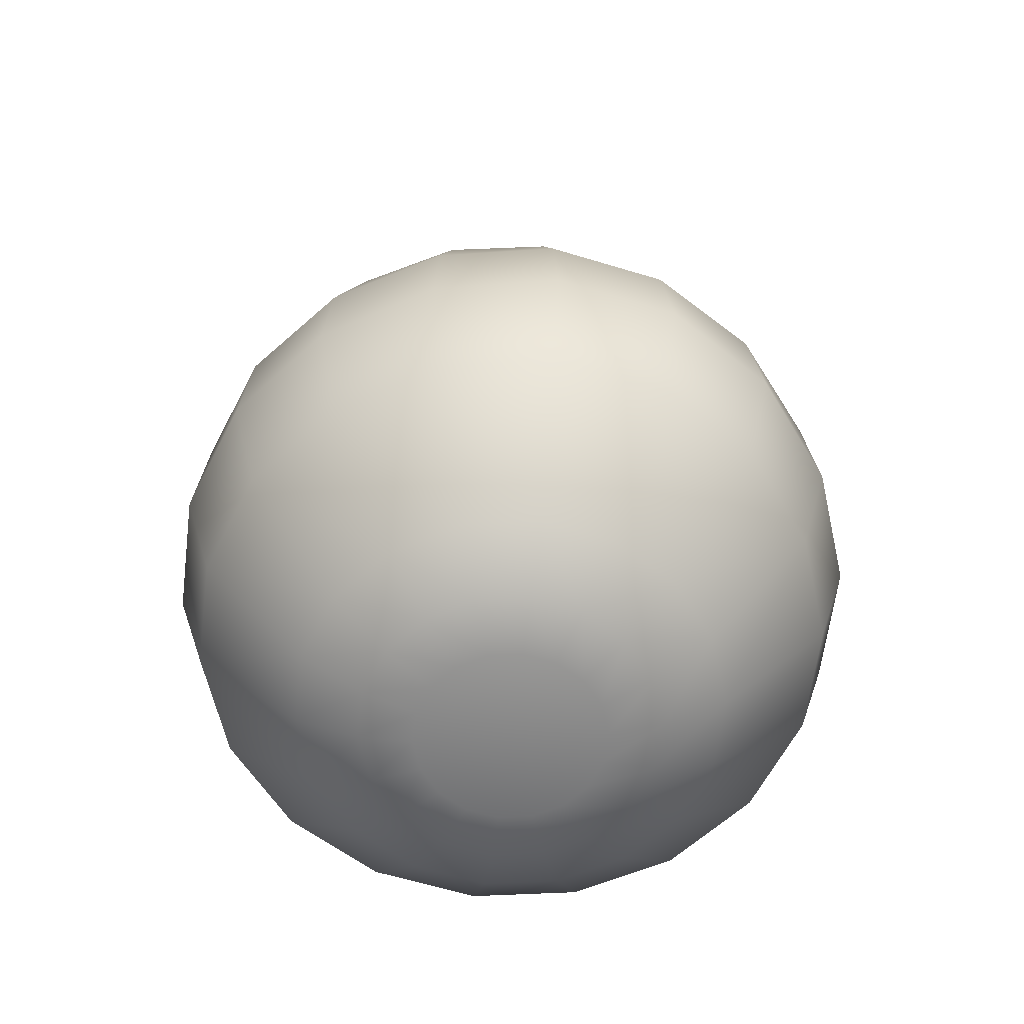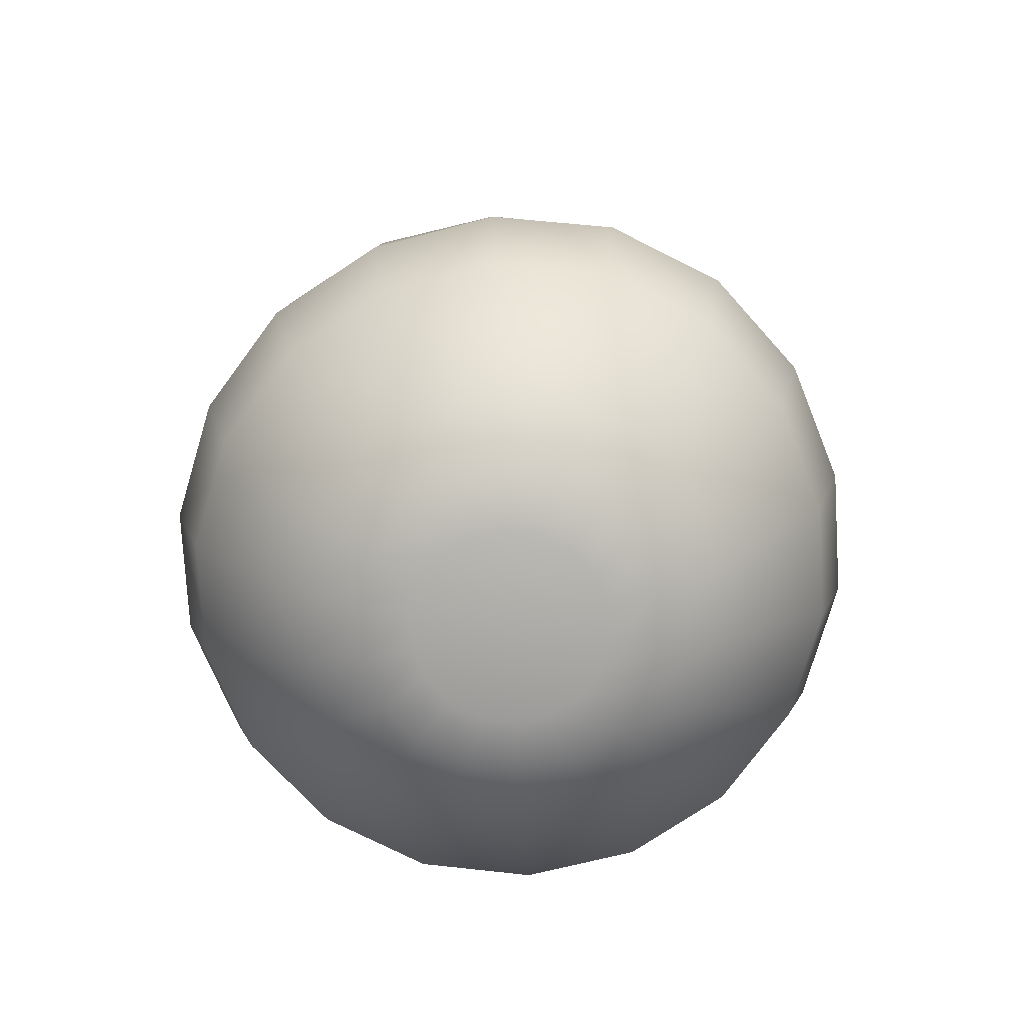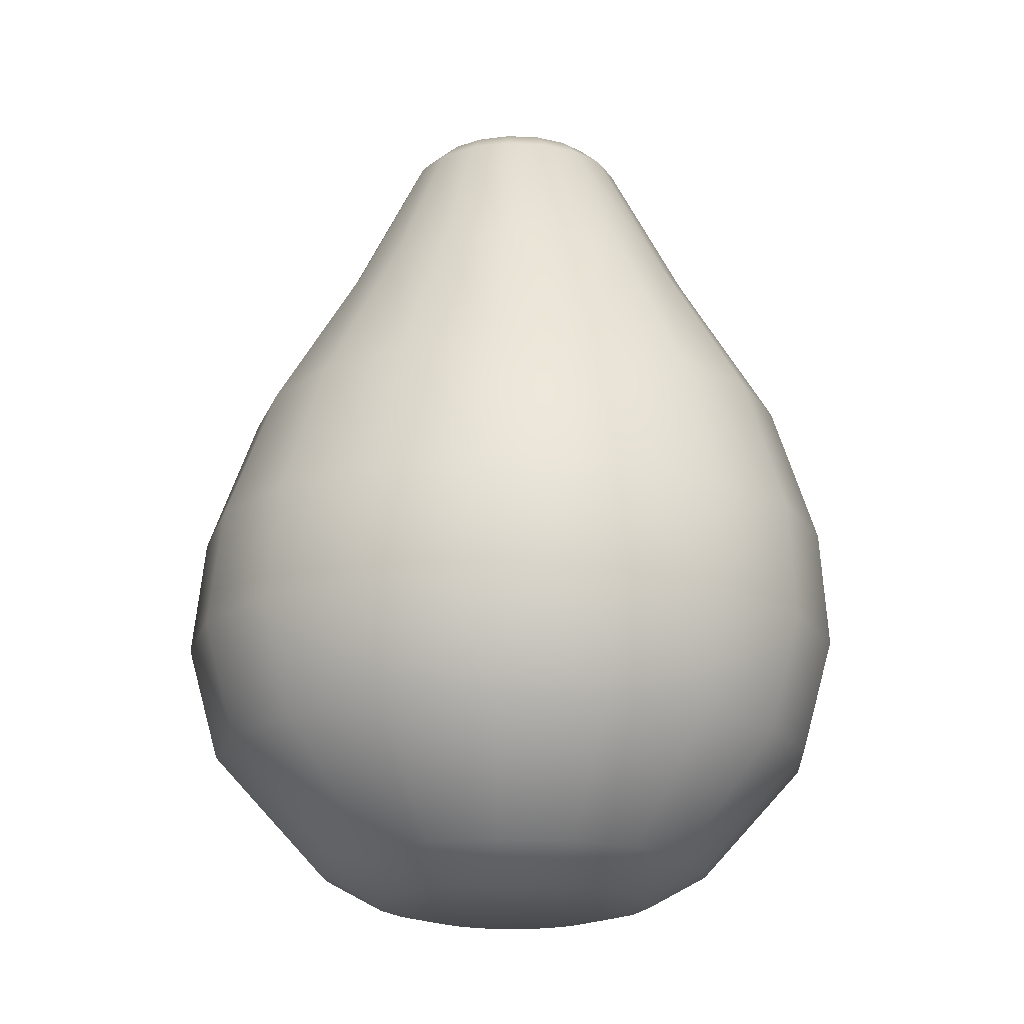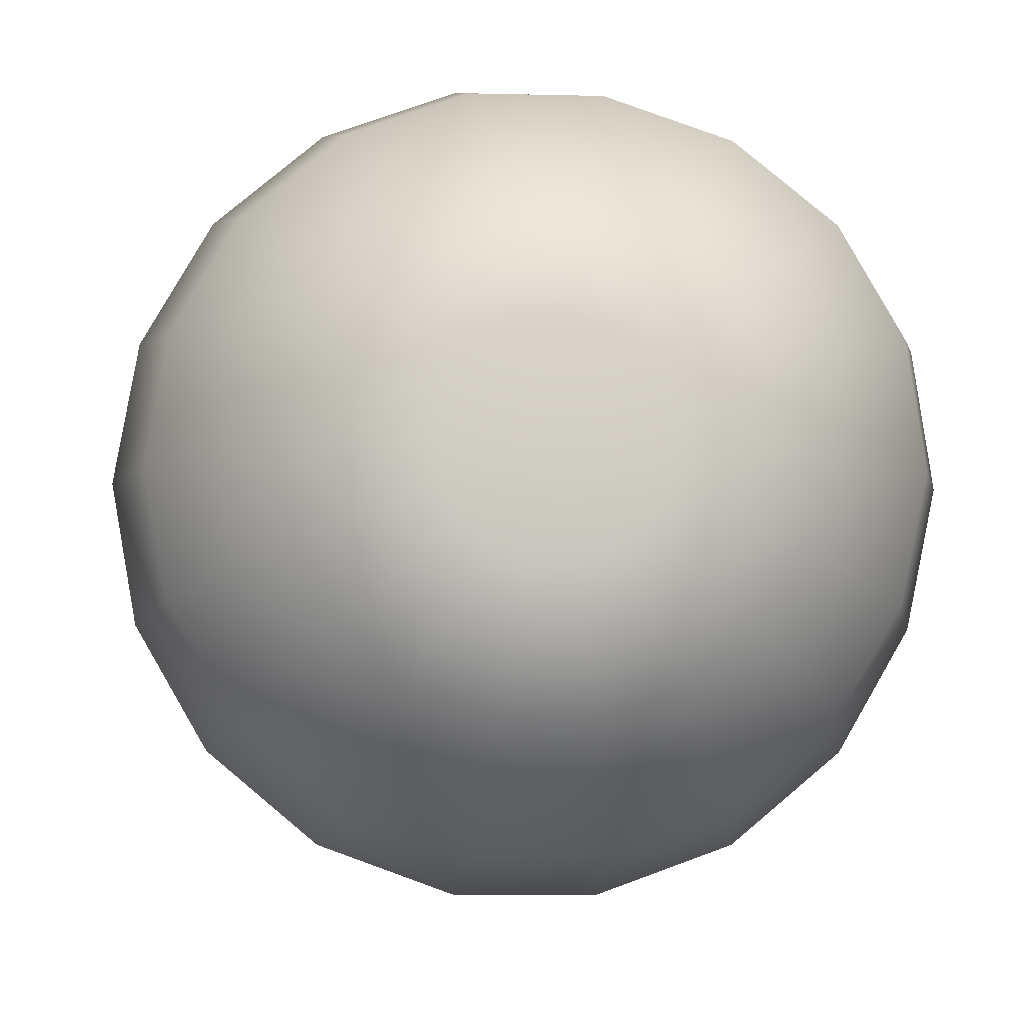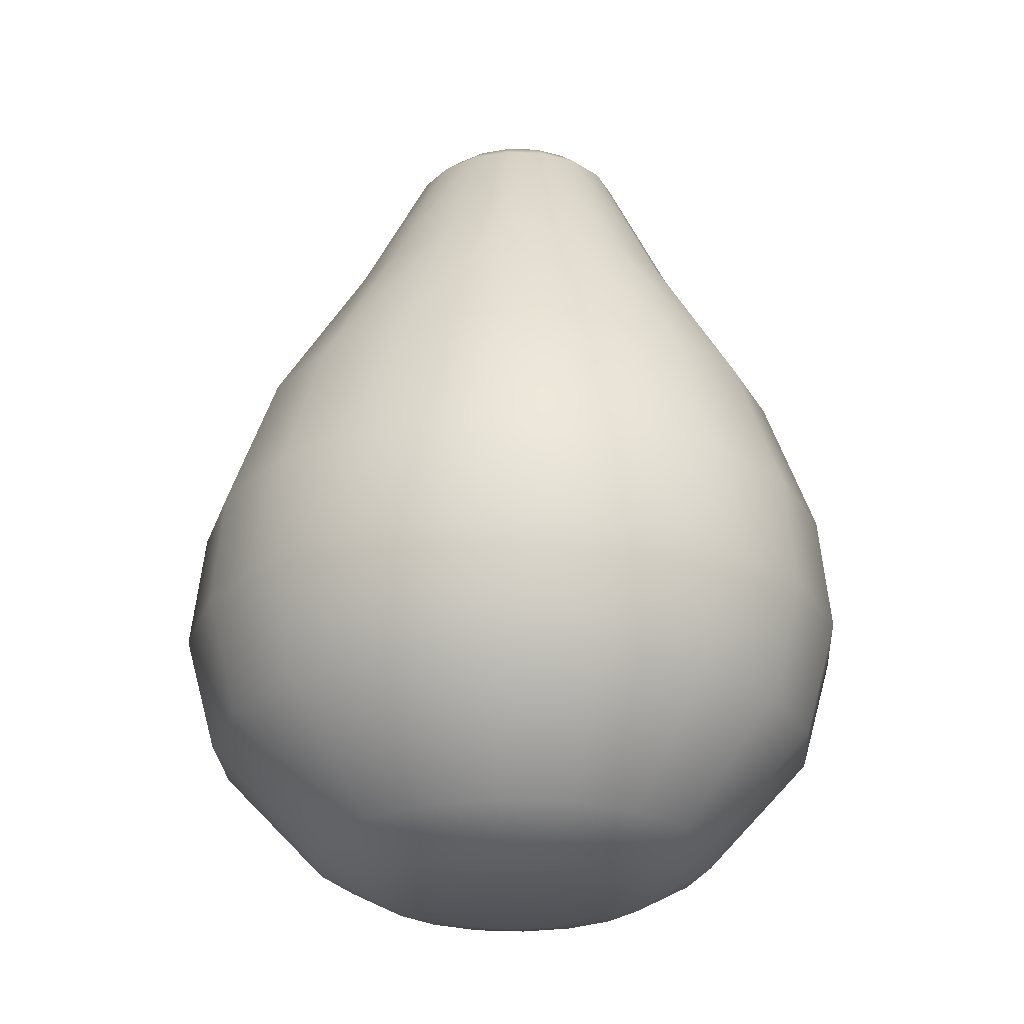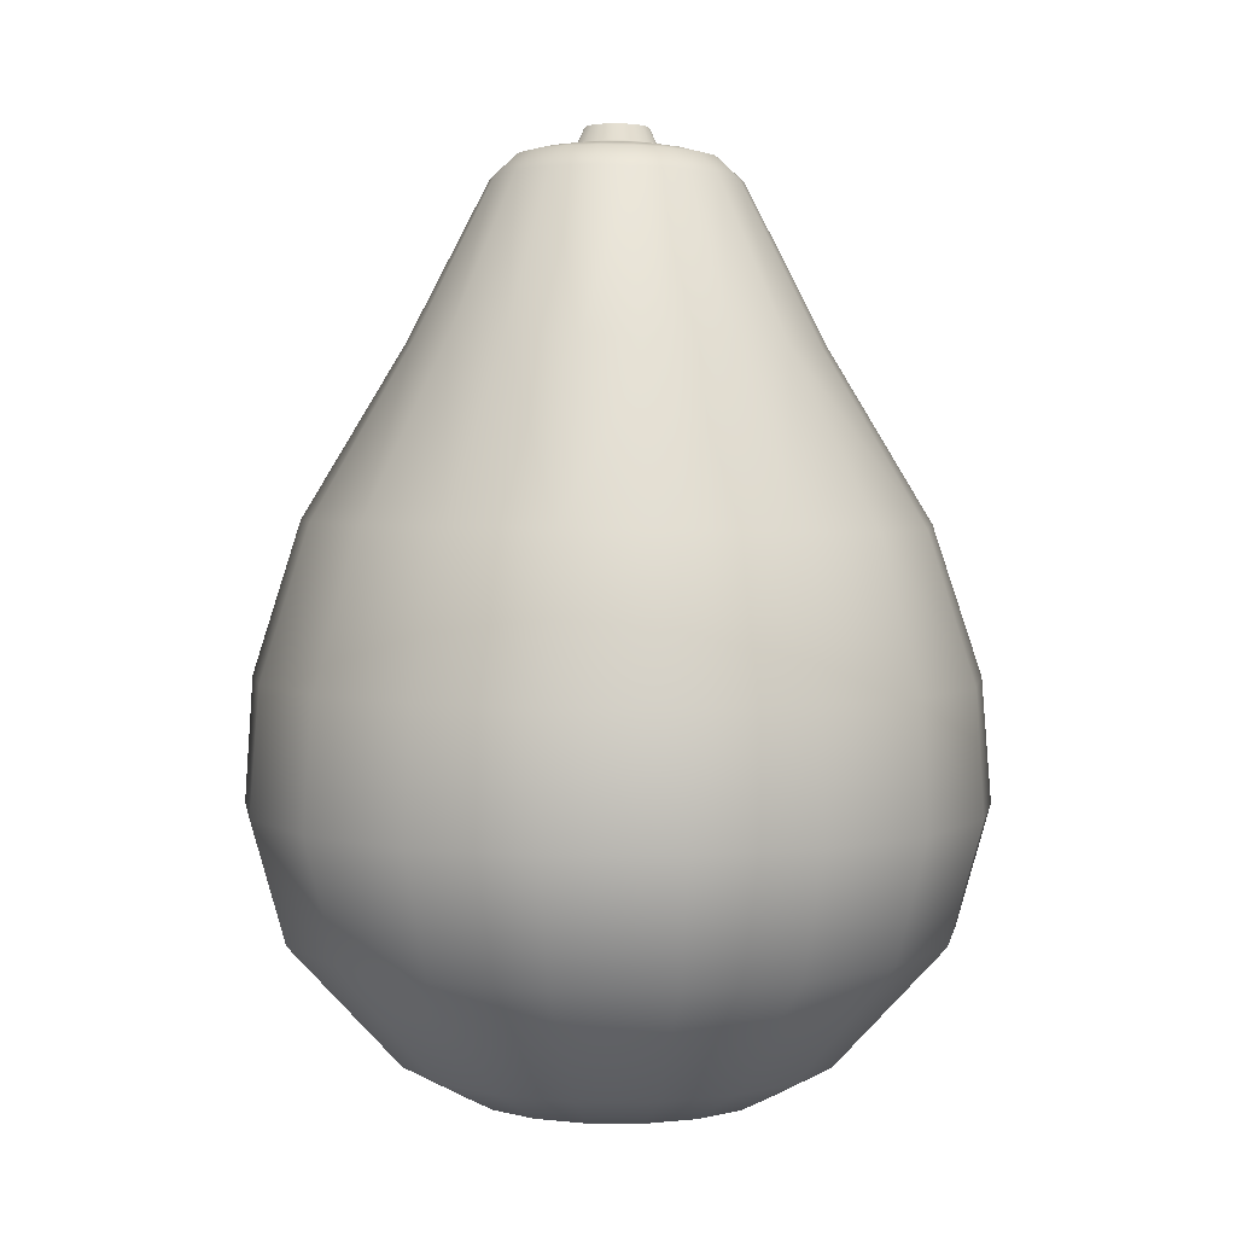
<metadata>
{"format":"obj","ext":"obj","renderer":"f3d","projection":"perspective","resolution":1024,"background":"white","views":[{"elev":-61.9,"azim":42.8,"up":"+Y"},{"elev":-76.4,"azim":33.5,"up":"+Y"},{"elev":-18.2,"azim":113.3,"up":"+Y"},{"elev":-6.9,"azim":-4.4,"up":"+Z"},{"elev":-25.5,"azim":174.1,"up":"+Y"},{"elev":3.4,"azim":-79.5,"up":"+Y"}]}
</metadata>
<code>
v  -12.7 0 14.91
v  -12.43 0 16.45
v  -12.7 0 17.98
v  -14.67 0 12.56
v  -13.48 0 19.33
v  -14.67 0 20.33
v  -17.69 0 20.86
v  -16.13 0 20.86
v  -19.15 0 20.33
v  -20.34 0 19.33
v  -21.39 0 16.45
v  -21.12 0 17.98
v  -21.12 0 14.91
v  -20.34 0 13.57
v  -17.69 0 12.03
v  -19.15 0 12.56
v  -16.13 0 12.03
v  -13.48 0 13.57
v  -2.65 7.832 11.28
v  -1.54 7.832 16.53
v  -6.822 2.187 16.48
v  -7.5 2.187 13.03
v  -9.249 2.187 10.02
v  -5.313 7.832 6.716
v  -11.91 2.187 7.787
v  -9.341 7.832 3.337
v  -15.17 2.187 6.599
v  -14.28 7.832 1.539
v  -18.65 2.187 6.599
v  -19.54 7.832 1.539
v  -21.91 2.187 7.787
v  -24.48 7.832 3.337
v  -24.57 2.187 10.02
v  -28.51 7.832 6.716
v  -26.31 2.187 13.03
v  -31.13 7.832 11.27
v  -26.91 2.187 16.45
v  -32.05 7.832 16.45
v  -26.31 2.187 19.87
v  -31.13 7.832 21.62
v  -24.57 2.187 22.87
v  -28.51 7.832 26.18
v  -21.91 2.187 25.11
v  -24.48 7.832 29.56
v  -18.65 2.187 26.29
v  -19.54 7.832 31.35
v  -15.16 2.187 26.3
v  -14.25 7.832 31.36
v  -11.82 2.187 25.14
v  -9.109 7.832 29.64
v  -9.118 2.187 22.92
v  -4.947 7.832 26.31
v  -7.381 2.187 19.91
v  -2.318 7.832 21.76
v  -9.875 0.5574 16.45
v  -10.31 0.5574 14.04
v  -10.29 0.5574 18.86
v  -11.51 0.5574 20.97
v  -13.39 0.5574 22.53
v  -15.69 0.5574 23.36
v  -18.13 0.5574 23.36
v  -20.42 0.5574 22.53
v  -22.29 0.5574 20.96
v  -23.51 0.5574 18.85
v  -23.93 0.5574 16.45
v  -23.51 0.5574 14.04
v  -22.29 0.5574 11.93
v  -20.42 0.5574 10.36
v  -18.13 0.5574 9.53
v  -15.69 0.5574 9.53
v  -13.4 0.5574 10.36
v  -11.53 0.5574 11.93
v  -1.204 13.42 10.74
v  0 13.42 16.52
v  -4.116 13.42 5.712
v  -8.559 13.42 1.984
v  -14.01 13.42 -0
v  -19.81 13.42 -0
v  -25.26 13.42 1.984
v  -29.7 13.42 5.712
v  -32.6 13.42 10.73
v  -33.61 13.42 16.45
v  -32.6 13.42 22.16
v  -29.7 13.42 27.18
v  -25.26 13.42 30.91
v  -19.81 13.42 32.89
v  -14 13.42 32.9
v  -8.35 13.42 30.98
v  -3.75 13.42 27.32
v  -0.8496 13.42 22.29
v  -0.6355 19.16 16.49
v  -1.722 19.16 10.92
v  -4.528 19.16 6.057
v  -8.828 19.16 2.365
v  -14.1 19.16 0.3752
v  -19.72 19.16 0.3752
v  -24.99 19.16 2.365
v  -29.29 19.16 6.057
v  -32.1 19.16 10.92
v  -33.07 19.16 16.45
v  -32.1 19.16 21.98
v  -29.29 19.1 26.92
v  -24.99 19.04 30.6
v  -19.72 19.04 32.52
v  -14.1 19.09 32.45
v  -8.717 19.16 30.48
v  -4.318 19.16 26.91
v  -1.511 19.16 22.05
v  -3.172 26.08 16.45
v  -4 26.08 11.75
v  -6.386 26.08 7.548
v  -10.04 26.08 4.278
v  -14.52 26.08 2.522
v  -19.29 26.08 2.522
v  -23.78 26.08 4.278
v  -27.43 26.08 7.548
v  -29.82 26.08 11.75
v  -30.65 26.08 16.45
v  -29.82 26.04 21.21
v  -27.43 25.89 25.55
v  -23.78 25.8 28.74
v  -19.29 25.8 30.37
v  -14.52 25.89 30.24
v  -10.04 26.03 28.41
v  -6.386 26.08 25.28
v  -4 26.08 21.15
v  -7.89 33.88 16.44
v  -8.434 33.88 13.28
v  -10 33.88 10.44
v  -12.4 33.88 8.3
v  -15.34 33.88 7.169
v  -18.48 33.9 7.169
v  -21.44 33.93 8.3
v  -23.86 33.96 10.44
v  -25.43 33.97 13.29
v  -25.98 33.92 16.52
v  -25.42 33.81 19.74
v  -23.84 33.69 22.58
v  -21.43 33.61 24.65
v  -18.48 33.6 25.72
v  -15.34 33.64 25.66
v  -12.4 33.73 24.46
v  -10 33.83 22.33
v  -8.434 33.88 19.54
v  -11.43 41 16.44
v  -11.77 41.01 14.54
v  -12.73 41.03 12.84
v  -14.21 41.06 11.57
v  -16.02 41.09 10.9
v  -17.96 41.14 10.9
v  -19.77 41.18 11.57
v  -21.26 41.22 12.84
v  -22.22 41.24 14.54
v  -22.55 41.22 16.47
v  -22.21 41.17 18.4
v  -21.23 41.1 20.09
v  -19.75 41.05 21.33
v  -17.93 41 21.99
v  -16 40.98 21.97
v  -14.2 40.98 21.28
v  -12.72 40.99 20.01
v  -11.76 41 18.33
v  -15.64 43.32 16.94
v  -15.55 43.32 16.45
v  -15.64 43.33 15.96
v  -16.28 43.34 17.69
v  -15.9 43.34 15.52
v  -16.29 43.35 15.2
v  -17.27 43.38 15.03
v  -16.76 43.36 15.03
v  -17.74 43.39 15.2
v  -18.13 43.4 15.52
v  -18.46 43.4 16.45
v  -18.38 43.4 15.96
v  -18.38 43.4 16.94
v  -18.12 43.39 17.37
v  -17.26 43.36 17.86
v  -17.73 43.38 17.69
v  -16.75 43.35 17.86
v  -15.89 43.33 17.37
v  -12.46 41.96 16.45
v  -12.74 41.97 14.9
v  -13.53 41.99 13.52
v  -14.73 42.02 12.5
v  -16.21 42.05 11.96
v  -17.79 42.09 11.96
v  -19.27 42.13 12.5
v  -20.48 42.16 13.52
v  -21.26 42.17 14.9
v  -21.53 42.16 16.46
v  -21.26 42.13 18.02
v  -20.46 42.09 19.39
v  -19.25 42.04 20.4
v  -17.77 42 20.93
v  -16.2 41.97 20.93
v  -14.72 41.96 20.37
v  -13.52 41.96 19.34
v  -12.73 41.96 17.98
v  -13.49 42.22 16.44
v  -13.71 42.23 15.25
v  -14.32 42.25 14.19
v  -15.25 42.27 13.4
v  -16.4 42.3 12.98
v  -17.62 42.33 12.98
v  -18.77 42.36 13.4
v  -19.7 42.39 14.19
v  -20.31 42.4 15.25
v  -20.52 42.39 16.46
v  -20.3 42.37 17.66
v  -19.69 42.34 18.72
v  -18.75 42.3 19.5
v  -17.6 42.27 19.91
v  -16.38 42.24 19.9
v  -15.24 42.23 19.48
v  -14.31 42.22 18.69
v  -13.7 42.22 17.63
v  -15.21 42.54 16.45
v  -15.32 42.55 15.83
v  -15.64 42.56 15.29
v  -16.12 42.58 14.89
v  -16.7 42.59 14.68
v  -17.33 42.61 14.68
v  -17.92 42.63 14.89
v  -18.39 42.64 15.3
v  -18.7 42.64 15.84
v  -18.81 42.64 16.45
v  -18.7 42.63 17.06
v  -18.39 42.62 17.6
v  -17.91 42.6 18
v  -17.32 42.58 18.21
v  -16.69 42.57 18.21
v  -16.11 42.56 17.99
v  -15.63 42.55 17.59
v  -15.32 42.54 17.06
g avocado_000
f 1 2 3 4
f 3 5 6 7
f 6 8 7
f 7 9 10 11
f 10 12 11
f 11 13 14 15
f 14 16 15
f 7 11 15 3
f 15 17 4 3
f 18 1 4
f 19 20 21 22
f 19 22 23 24
f 24 23 25 26
f 26 25 27 28
f 28 27 29 30
f 30 29 31 32
f 32 31 33 34
f 34 33 35 36
f 36 35 37 38
f 38 37 39 40
f 40 39 41 42
f 42 41 43 44
f 44 43 45 46
f 46 45 47 48
f 48 47 49 50
f 50 49 51 52
f 52 51 53 54
f 20 54 53 21
f 55 56 22 21
f 57 55 21 53
f 57 53 51 58
f 58 51 49 59
f 59 49 47 60
f 60 47 45 61
f 61 45 43 62
f 62 43 41 63
f 63 41 39 64
f 64 39 37 65
f 65 37 35 66
f 66 35 33 67
f 67 33 31 68
f 68 31 29 69
f 69 29 27 70
f 70 27 25 71
f 71 25 23 72
f 72 23 22 56
f 73 74 20 19
f 73 19 24 75
f 75 24 26 76
f 76 26 28 77
f 77 28 30 78
f 78 30 32 79
f 79 32 34 80
f 80 34 36 81
f 81 36 38 82
f 82 38 40 83
f 83 40 42 84
f 84 42 44 85
f 85 44 46 86
f 86 46 48 87
f 87 48 50 88
f 88 50 52 89
f 89 52 54 90
f 74 90 54 20
f 91 74 73 92
f 92 73 75 93
f 93 75 76 94
f 94 76 77 95
f 95 77 78 96
f 97 96 78 79
f 97 79 80 98
f 98 80 81 99
f 99 81 82 100
f 100 82 83 101
f 101 83 84 102
f 102 84 85 103
f 103 85 86 104
f 104 86 87 105
f 106 105 87 88
f 107 106 88 89
f 107 89 90 108
f 108 90 74 91
f 109 91 92 110
f 110 92 93 111
f 111 93 94 112
f 112 94 95 113
f 113 95 96 114
f 114 96 97 115
f 115 97 98 116
f 116 98 99 117
f 117 99 100 118
f 118 100 101 119
f 120 119 101 102
f 120 102 103 121
f 121 103 104 122
f 122 104 105 123
f 123 105 106 124
f 125 124 106 107
f 125 107 108 126
f 126 108 91 109
f 127 109 110 128
f 128 110 111 129
f 130 129 111 112
f 131 130 112 113
f 131 113 114 132
f 132 114 115 133
f 133 115 116 134
f 134 116 117 135
f 135 117 118 136
f 137 136 118 119
f 138 137 119 120
f 139 138 120 121
f 139 121 122 140
f 140 122 123 141
f 141 123 124 142
f 142 124 125 143
f 143 125 126 144
f 144 126 109 127
f 145 127 128 146
f 147 146 128 129
f 148 147 129 130
f 148 130 131 149
f 149 131 132 150
f 150 132 133 151
f 151 133 134 152
f 152 134 135 153
f 153 135 136 154
f 155 154 136 137
f 156 155 137 138
f 157 156 138 139
f 158 157 139 140
f 158 140 141 159
f 159 141 142 160
f 160 142 143 161
f 161 143 144 162
f 162 144 127 145
f 163 164 165 166
f 165 167 168 169
f 168 170 169
f 169 171 172 173
f 172 174 173
f 173 175 176 177
f 176 178 177
f 169 173 177 165
f 177 179 166 165
f 180 163 166
f 181 145 146 182
f 182 146 147 183
f 183 147 148 184
f 184 148 149 185
f 185 149 150 186
f 186 150 151 187
f 187 151 152 188
f 188 152 153 189
f 189 153 154 190
f 191 190 154 155
f 192 191 155 156
f 193 192 156 157
f 194 193 157 158
f 195 194 158 159
f 195 159 160 196
f 196 160 161 197
f 197 161 162 198
f 198 162 145 181
f 199 181 182 200
f 200 182 183 201
f 201 183 184 202
f 202 184 185 203
f 203 185 186 204
f 204 186 187 205
f 205 187 188 206
f 206 188 189 207
f 207 189 190 208
f 209 208 190 191
f 210 209 191 192
f 211 210 192 193
f 212 211 193 194
f 213 212 194 195
f 213 195 196 214
f 214 196 197 215
f 215 197 198 216
f 216 198 181 199
f 217 199 200 218
f 218 200 201 219
f 219 201 202 220
f 220 202 203 221
f 221 203 204 222
f 222 204 205 223
f 223 205 206 224
f 224 206 207 225
f 225 207 208 226
f 227 226 208 209
f 228 227 209 210
f 229 228 210 211
f 230 229 211 212
f 231 230 212 213
f 231 213 214 232
f 232 214 215 233
f 234 233 215 216
f 234 216 199 217
f 164 217 218 165
f 165 218 219 167
f 167 219 220 168
f 168 220 221 170
f 170 221 222 169
f 169 222 223 171
f 171 223 224 172
f 172 224 225 174
f 174 225 226 173
f 175 173 226 227
f 176 175 227 228
f 178 176 228 229
f 177 178 229 230
f 179 177 230 231
f 166 179 231 232
f 180 166 232 233
f 163 180 233 234
f 163 234 217 164
f 1 56 55 2
f 2 55 57 3
f 3 57 58 5
f 5 58 59 6
f 6 59 60 8
f 8 60 61 7
f 7 61 62 9
f 9 62 63 10
f 10 63 64 12
f 12 64 65 11
f 11 65 66 13
f 13 66 67 14
f 14 67 68 16
f 16 68 69 15
f 15 69 70 17
f 17 70 71 4
f 4 71 72 18
f 18 72 56 1

</code>
